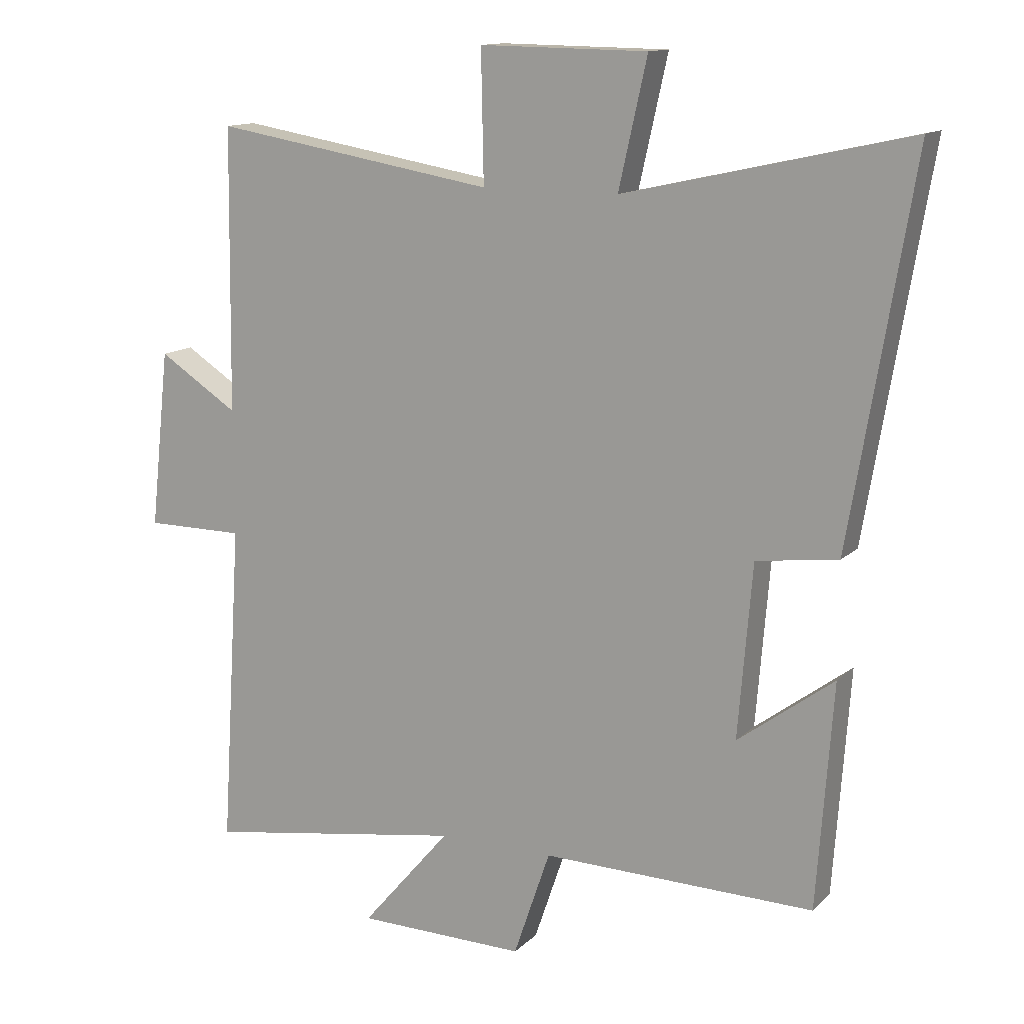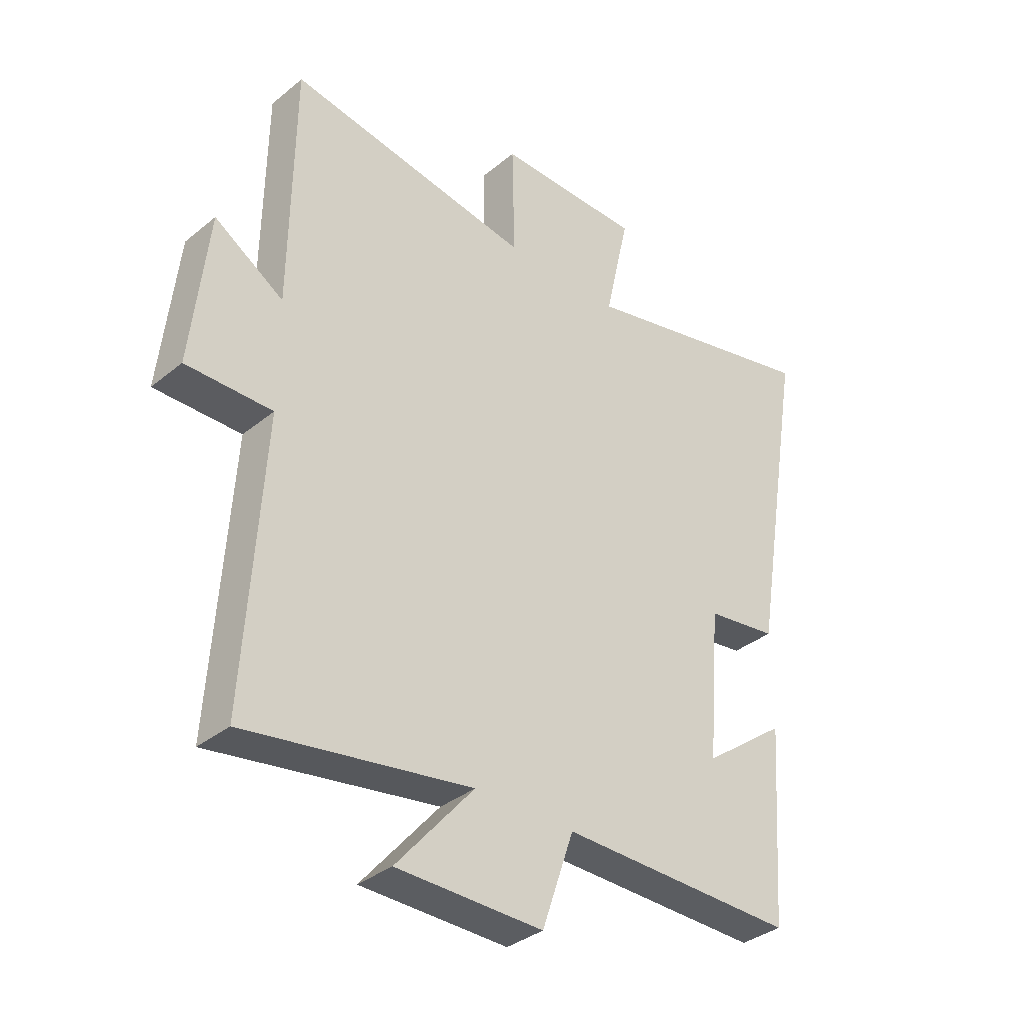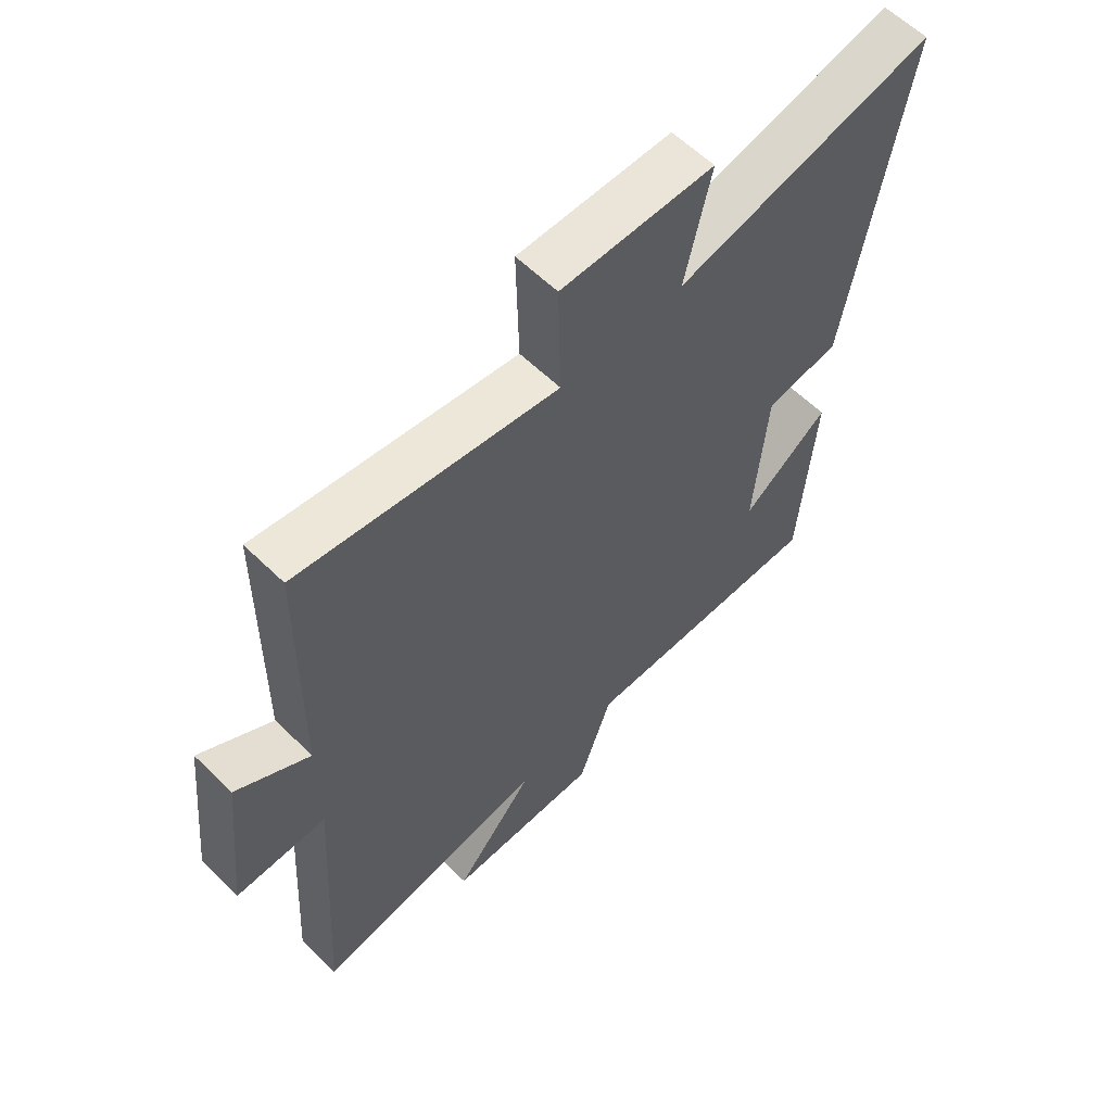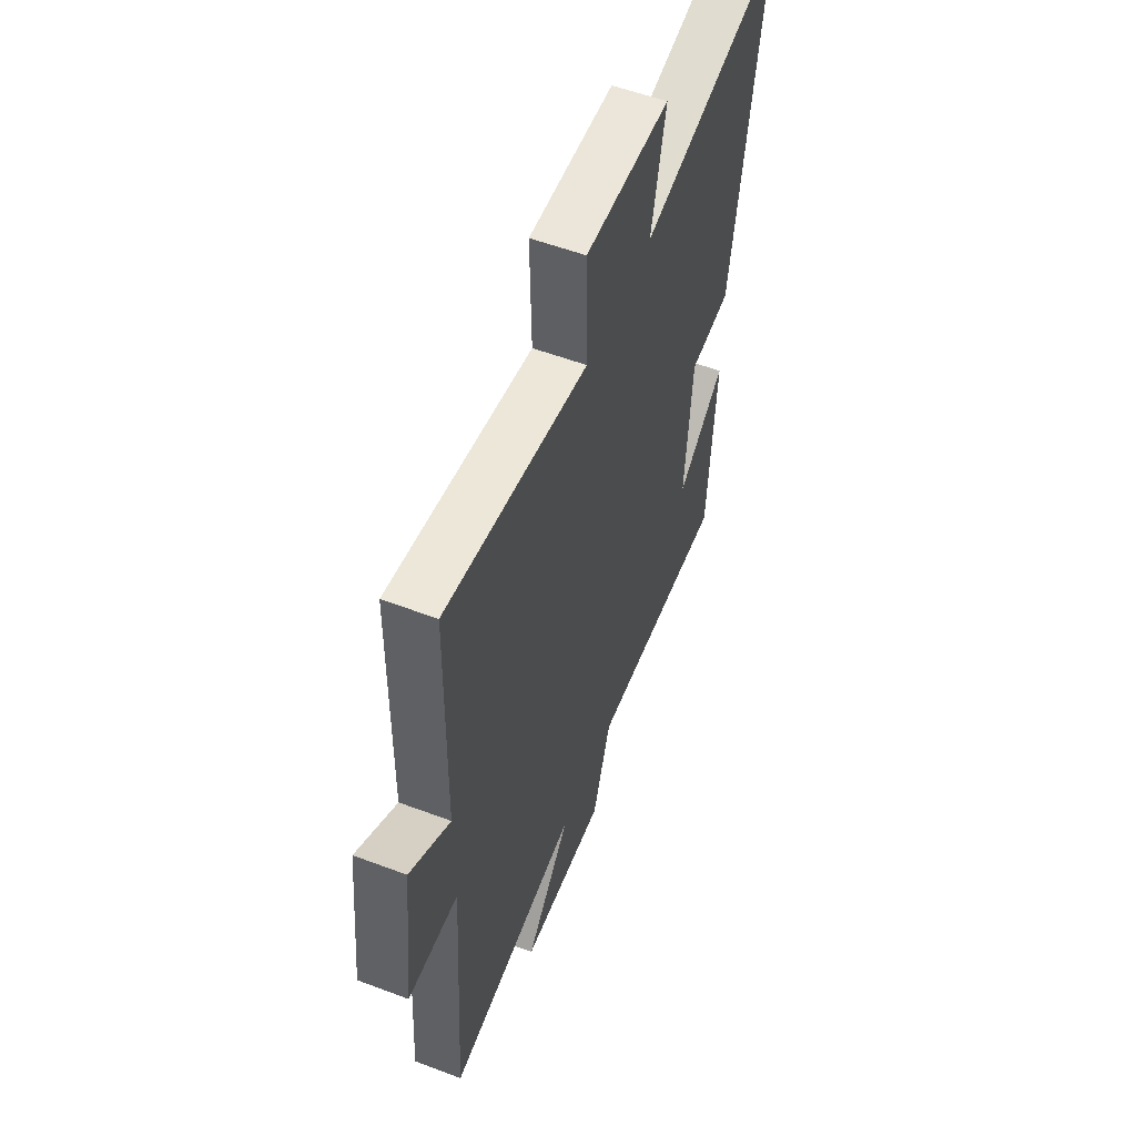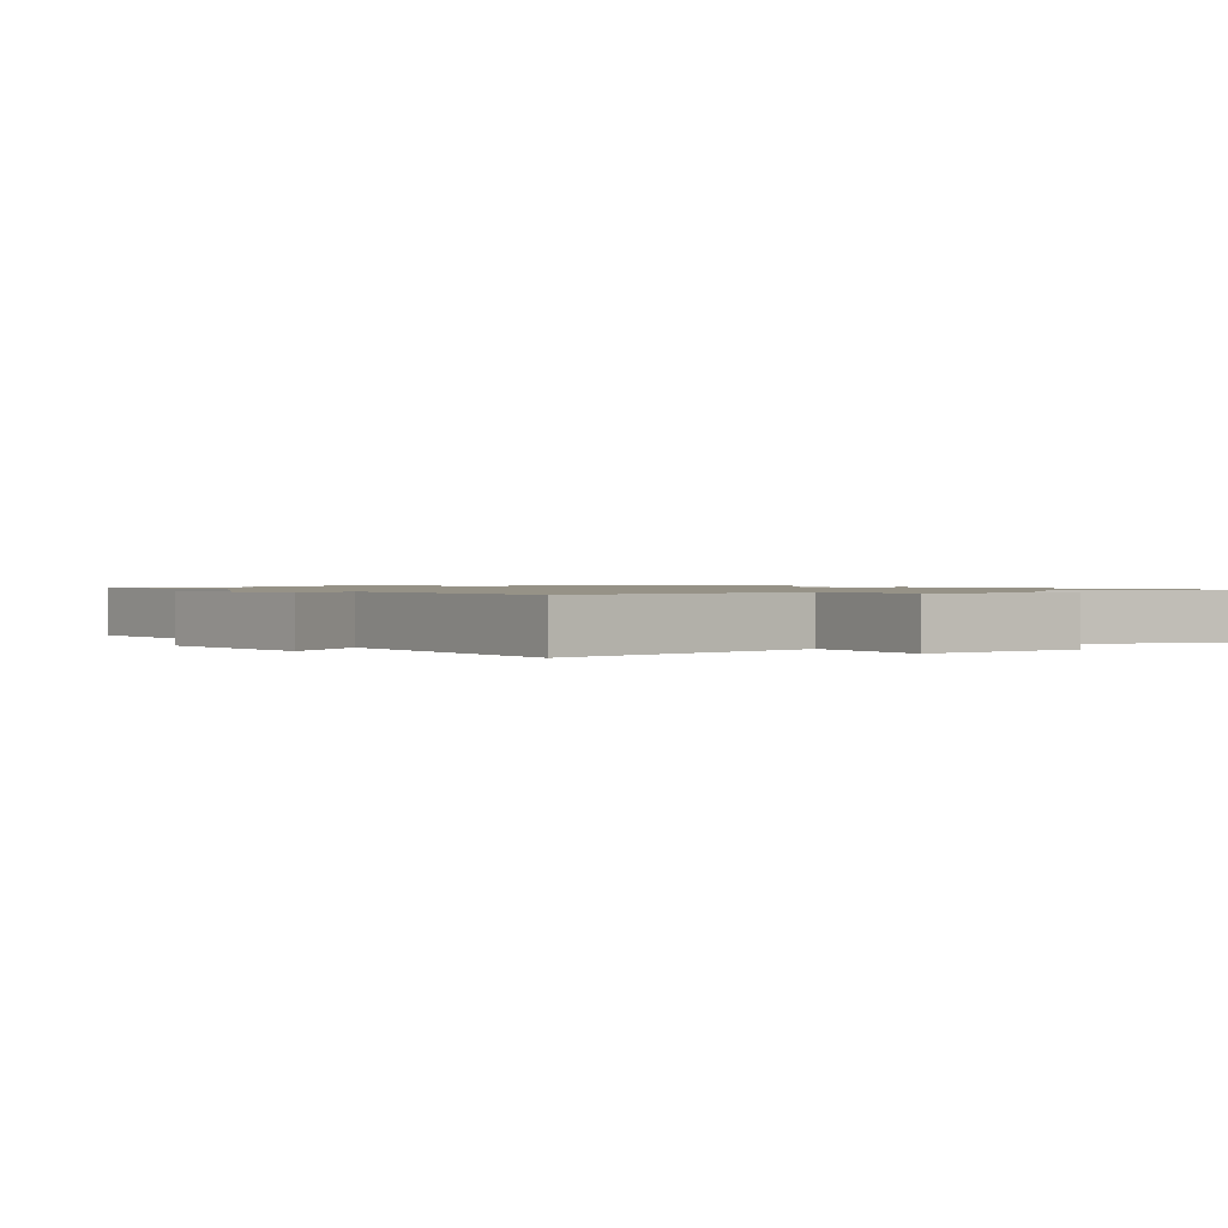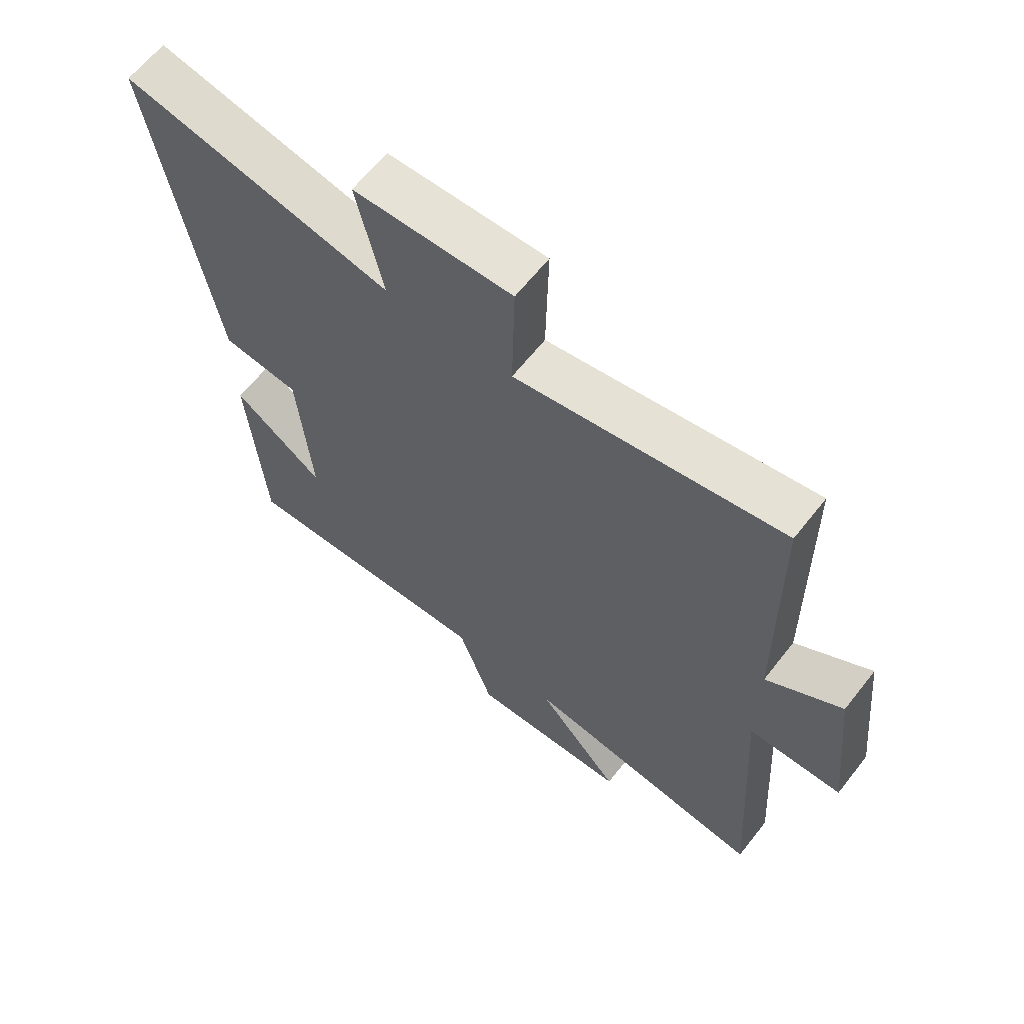
<metadata>
{"format":"obj","ext":"obj","renderer":"f3d","projection":"perspective","resolution":1024,"background":"white","views":[{"elev":13.2,"azim":27.4,"up":"+Z"},{"elev":-35.2,"azim":-42.9,"up":"+Z"},{"elev":60.1,"azim":-45.1,"up":"+Z"},{"elev":55.7,"azim":-68.4,"up":"+Z"},{"elev":1.1,"azim":-34.1,"up":"+Y"},{"elev":63.4,"azim":-141.9,"up":"+Z"}]}
</metadata>
<code>
v 0.597 0.07 0.599
v 0.5 0.07 0.014
v 0.373 0.07 -0.003
v 0.351 0.07 -0.271
v 0.5 0.07 -0.16
v 0.475 0.07 -0.508
v 0.052 0.07 -0.5
v -0.005 0.07 -0.667
v -0.267 0.07 -0.663
v -0.128 0.07 -0.5
v -0.532 0.07 -0.564
v -0.5 0.07 -0.061
v -0.654 0.07 -0.061
v -0.624 0.07 0.215
v -0.5 0.07 0.135
v -0.494 0.07 0.573
v -0.056 0.07 0.5
v -0.06 0.07 0.701
v 0.2 0.07 0.697
v 0.156 0.07 0.5
v 0.597 0 0.599
v 0.5 0 0.014
v 0.373 0 -0.003
v 0.351 0 -0.271
v 0.5 0 -0.16
v 0.475 0 -0.508
v 0.052 0 -0.5
v -0.005 0 -0.667
v -0.267 0 -0.663
v -0.128 0 -0.5
v -0.532 0 -0.564
v -0.5 0 -0.061
v -0.654 0 -0.061
v -0.624 0 0.215
v -0.5 0 0.135
v -0.494 0 0.573
v -0.056 0 0.5
v -0.06 0 0.701
v 0.2 0 0.697
v 0.156 0 0.5
f 17 18 19 20
f 15 16 17
f 15 17 20
f 12 13 14 15
f 12 15 20 1
f 10 11 12 1
f 7 8 9 10
f 4 5 6 7
f 3 4 7 10
f 1 2 3
f 1 3 10
f 40 39 38 37
f 37 36 35
f 40 37 35
f 35 34 33 32
f 21 40 35 32
f 21 32 31 30
f 30 29 28 27
f 27 26 25 24
f 30 27 24 23
f 23 22 21
f 30 23 21
f 1 21 22 2
f 2 22 23 3
f 3 23 24 4
f 4 24 25 5
f 5 25 26 6
f 6 26 27 7
f 7 27 28 8
f 8 28 29 9
f 9 29 30 10
f 10 30 31 11
f 11 31 32 12
f 12 32 33 13
f 13 33 34 14
f 14 34 35 15
f 15 35 36 16
f 16 36 37 17
f 17 37 38 18
f 18 38 39 19
f 19 39 40 20
f 20 40 21 1

</code>
